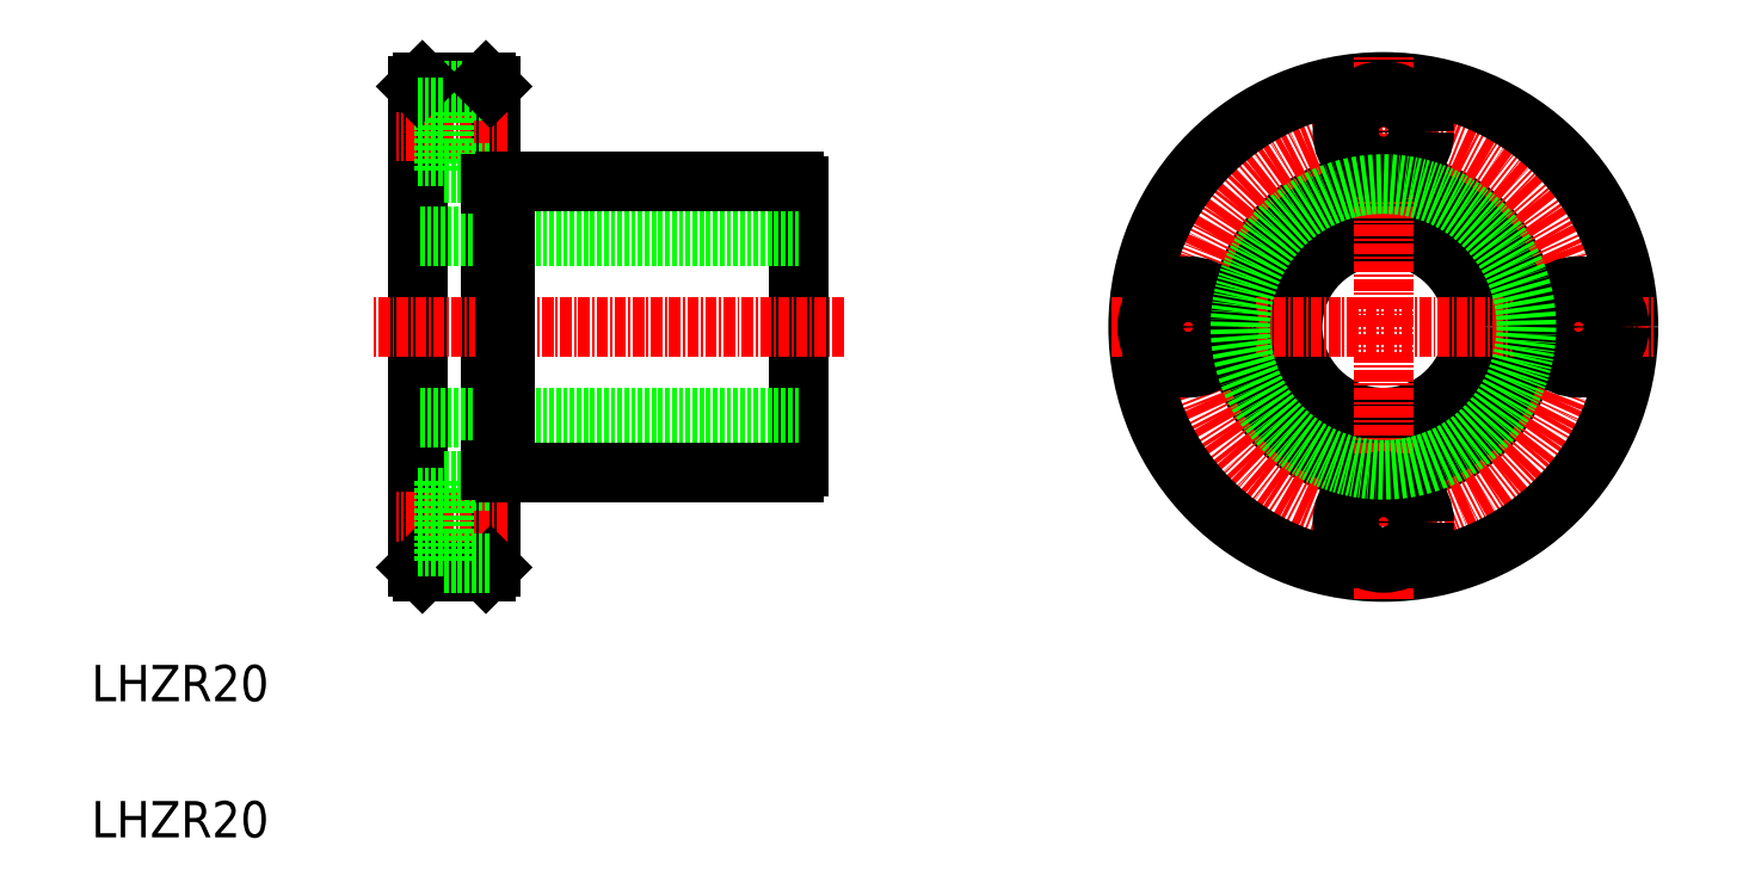
<metadata>
{"format":"dxf","ext":"dxf","renderer":"ezdxf+matplotlib","layout":"modelspace","background":"white","min_lineweight":24,"dpi":150}
</metadata>
<code>
0
SECTION
2
ENTITIES
0
LINE
8
0
10
356.9
20
183.8
30
0
11
356.9
21
236.8
31
0
0
LINE
8
0
10
364.9
20
183.8
30
0
11
364.9
21
236.8
31
0
0
LINE
8
0
10
398.9
20
194.8
30
0
11
398.9
21
225.7
31
0
0
TEXT
8
0
10
320.9
20
154
30
0
40
4
1
LHZR20
0
TEXT
8
0
10
320.9
20
169
30
0
40
4
1
LHZR20
0
LINE
8
CENTER
10
366.8
20
188.8
30
0
11
354.5
21
188.8
31
0
0
LINE
8
0
10
398.9
20
200.3
30
0
11
356.9
21
200.3
31
0
0
LINE
8
0
10
366.5
20
194.3
30
0
11
398.3
21
194.3
31
0
0
LINE
8
0
10
364.4
20
183.3
30
0
11
357.4
21
183.3
31
0
0
LINE
8
0
10
357.4
20
183.3
30
0
11
356.9
21
183.8
31
0
0
LINE
8
0
10
364.4
20
183.3
30
0
11
364.9
21
183.8
31
0
0
LINE
8
0
10
373
20
194.3
30
0
11
373
21
194.3
31
0
0
LINE
8
0
10
381.1
20
194.3
30
0
11
381.1
21
194.3
31
0
0
LINE
8
CENTER
10
366.8
20
231.8
30
0
11
354.5
21
231.8
31
0
0
LINE
8
CENTER
10
403.8
20
210.3
30
0
11
352
21
210.3
31
0
0
LINE
8
0
10
398.9
20
220.3
30
0
11
356.9
21
220.3
31
0
0
LINE
8
0
10
366.5
20
226.3
30
0
11
398.3
21
226.3
31
0
0
LINE
8
0
10
359.8
20
236.3
30
0
11
359.8
21
227.3
31
0
0
LINE
8
0
10
359.8
20
227.3
30
0
11
364.9
21
227.3
31
0
0
LINE
8
0
10
356.9
20
229
30
0
11
359.8
21
229
31
0
0
LINE
8
0
10
364.4
20
237.3
30
0
11
357.4
21
237.3
31
0
0
LINE
8
0
10
359.8
20
236.3
30
0
11
364.9
21
236.3
31
0
0
LINE
8
0
10
357.4
20
237.3
30
0
11
356.9
21
236.8
31
0
0
LINE
8
0
10
356.9
20
234.5
30
0
11
359.8
21
234.5
31
0
0
LINE
8
0
10
364.4
20
237.3
30
0
11
364.9
21
236.8
31
0
0
CIRCLE
8
0
10
463.2
20
210.3
30
0
40
10
0
CIRCLE
8
0
10
463.2
20
210.3
30
0
40
16
0
CIRCLE
8
CENTER
10
463.2
20
210.3
30
0
40
21.5
0
CIRCLE
8
0
10
463.2
20
210.3
30
0
40
27
0
LINE
8
CENTER
10
433.2
20
210.3
30
0
11
493.2
21
210.3
31
0
0
LINE
8
CENTER
10
463.2
20
180.3
30
0
11
463.2
21
240.3
31
0
0
CIRCLE
8
0
10
463.2
20
188.8
30
0
40
2.75
0
CIRCLE
8
0
10
463.2
20
188.8
30
0
40
4.5
0
CIRCLE
8
0
10
441.7
20
210.3
30
0
40
2.75
0
CIRCLE
8
0
10
441.7
20
210.3
30
0
40
4.5
0
CIRCLE
8
0
10
463.2
20
231.8
30
0
40
2.75
0
CIRCLE
8
0
10
463.2
20
231.8
30
0
40
4.5
0
CIRCLE
8
0
10
484.7
20
210.3
30
0
40
2.75
0
CIRCLE
8
0
10
484.7
20
210.3
30
0
40
4.5
0
LINE
8
0
10
359.8
20
193.3
30
0
11
359.8
21
184.3
31
0
0
LINE
8
0
10
356.9
20
186
30
0
11
359.8
21
186
31
0
0
LINE
8
0
10
359.8
20
184.3
30
0
11
364.9
21
184.3
31
0
0
LINE
8
0
10
356.9
20
191.5
30
0
11
359.8
21
191.5
31
0
0
LINE
8
0
10
359.8
20
193.3
30
0
11
364.9
21
193.3
31
0
0
ARC
8
0
10
397.7
20
195.4
30
0
40
1.3
50
297.8
51
332.2
0
LINE
8
0
10
366.5
20
194.3
30
0
11
366.5
21
226.3
31
0
0
LINE
8
0
10
364.9
20
194.5
30
0
11
366.5
21
194.5
31
0
0
LINE
8
0
10
364.9
20
226
30
0
11
366.5
21
226
31
0
0
ARC
8
0
10
397.7
20
225.1
30
0
40
1.3
50
27.8
51
62.2
0
CIRCLE
8
0
10
463.2
20
210.3
30
0
40
15.75
0
ENDSEC
0
EOF

</code>
